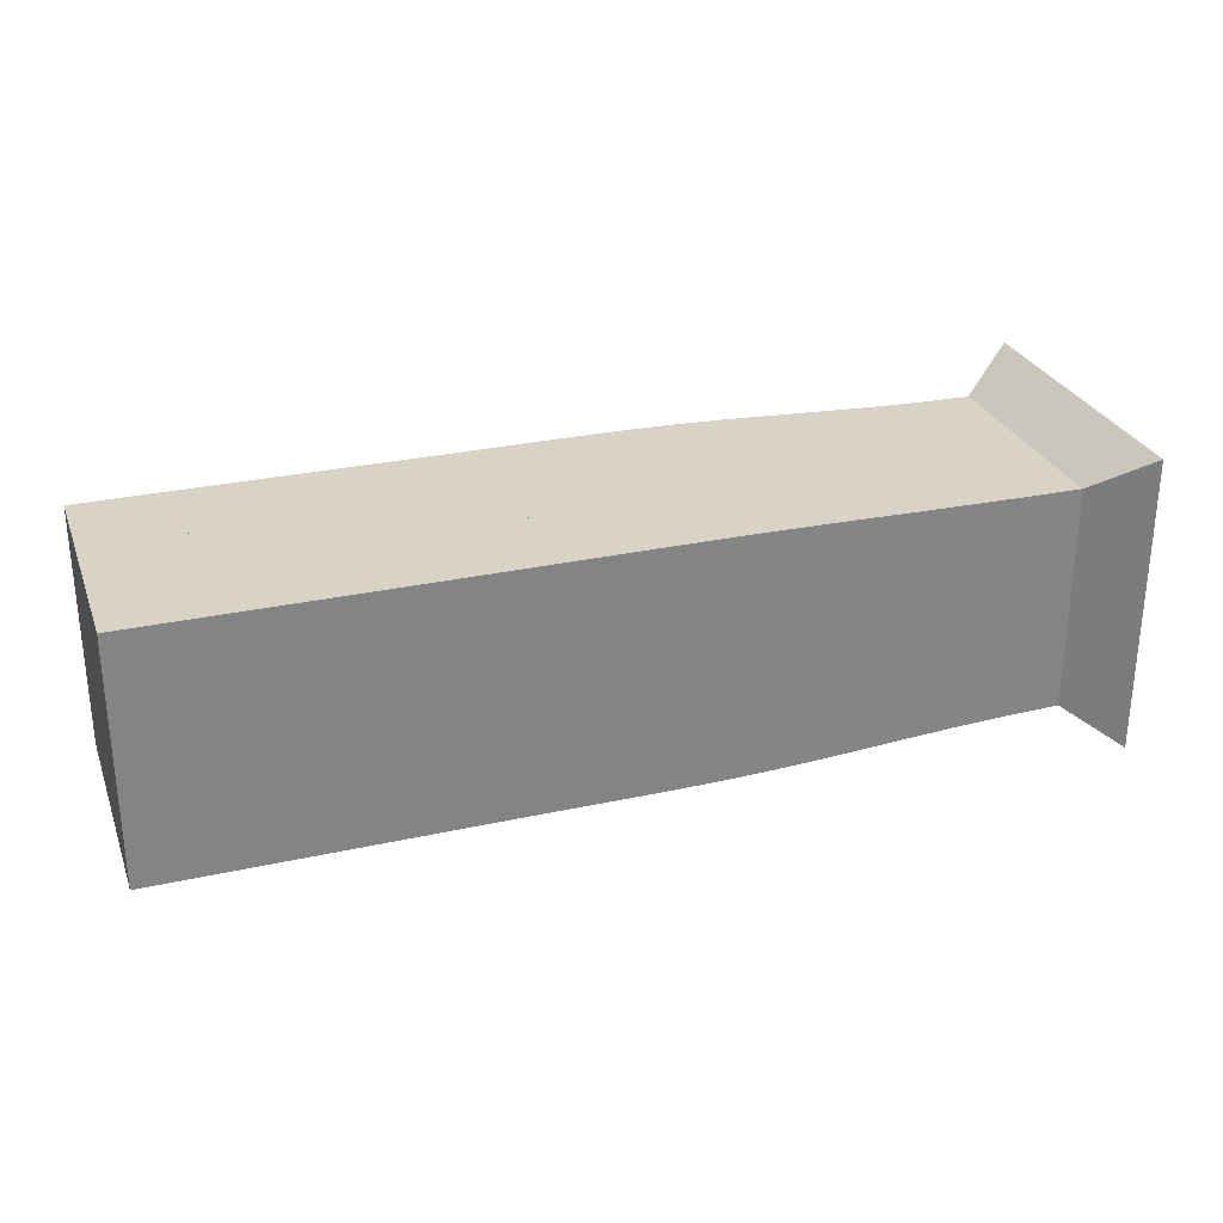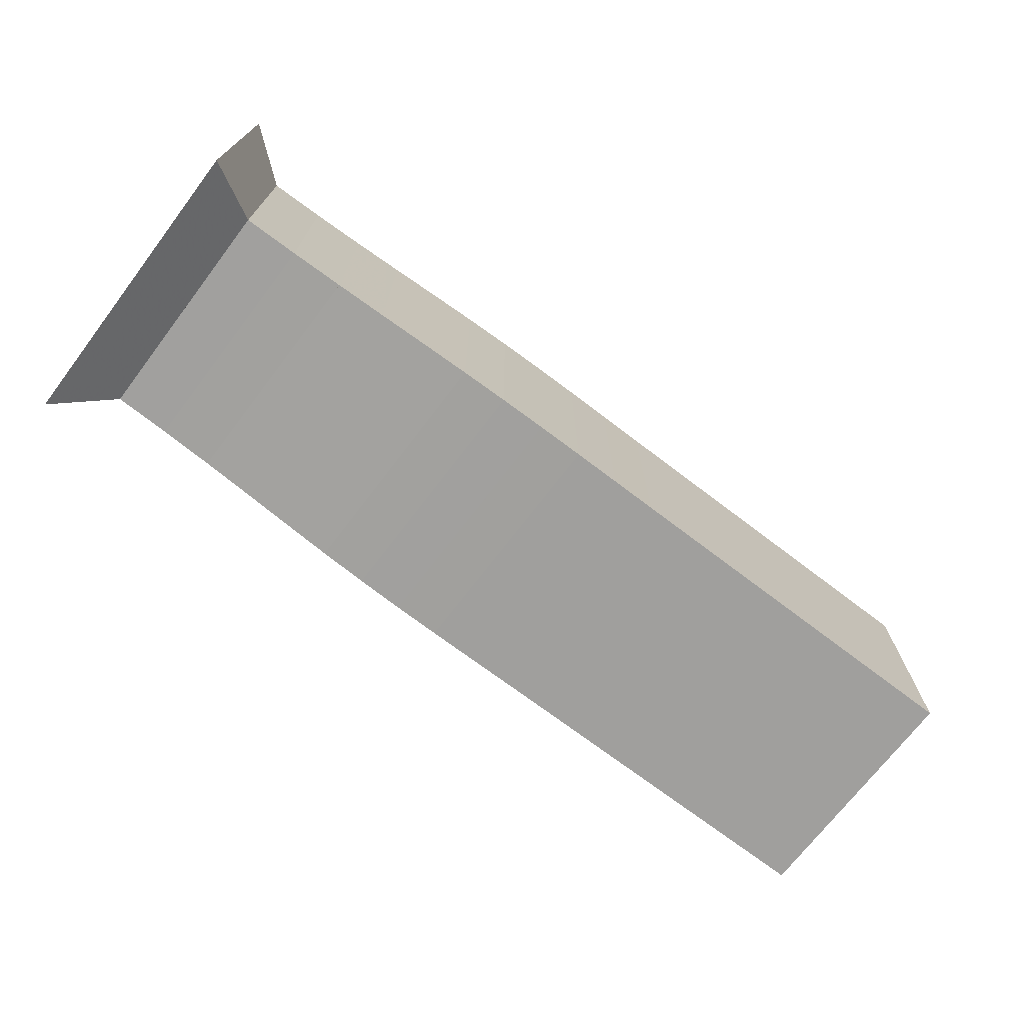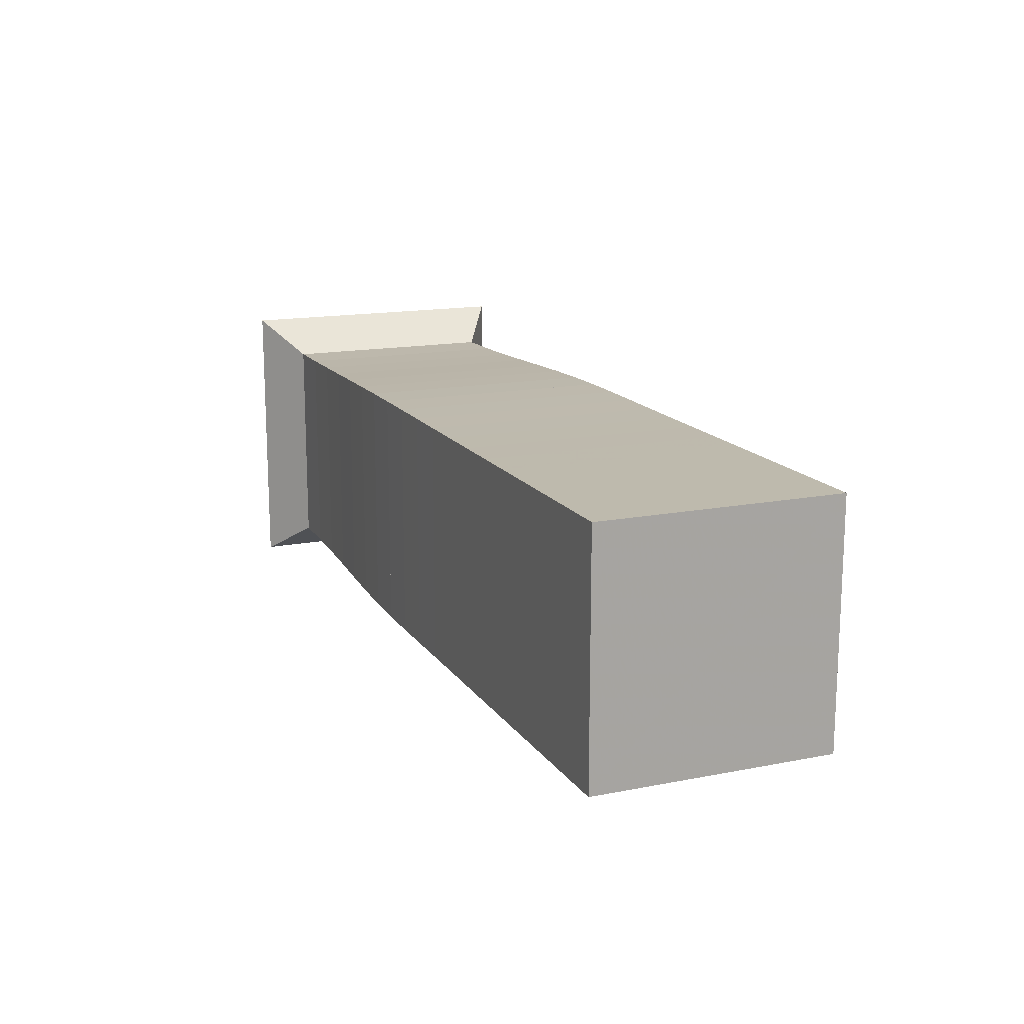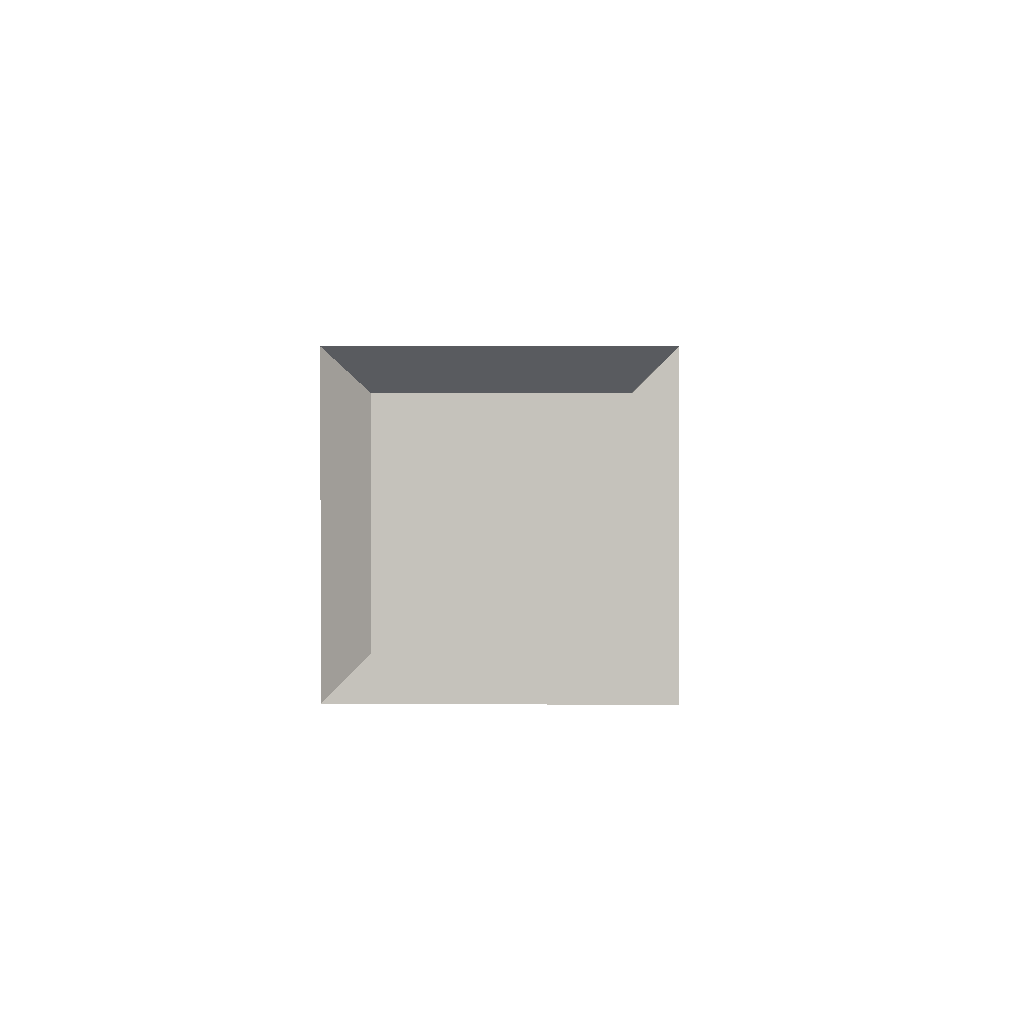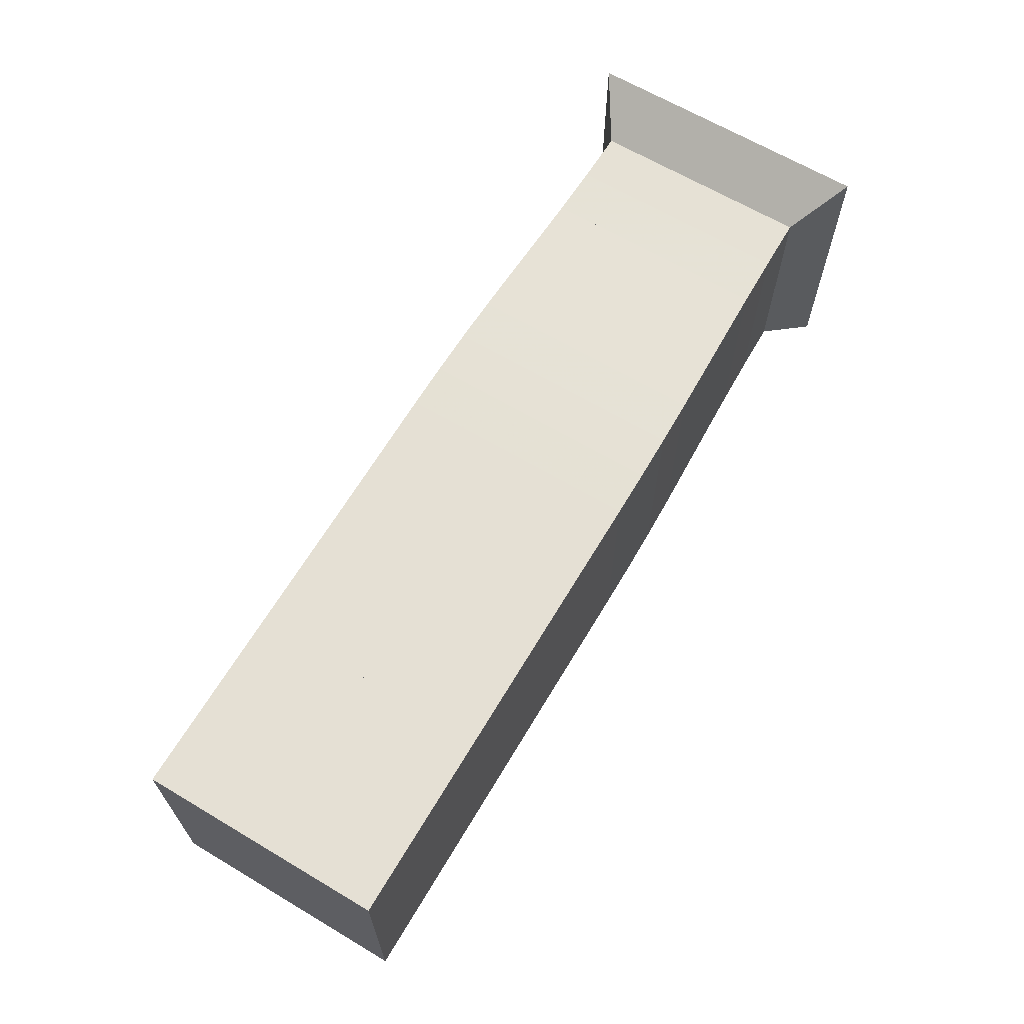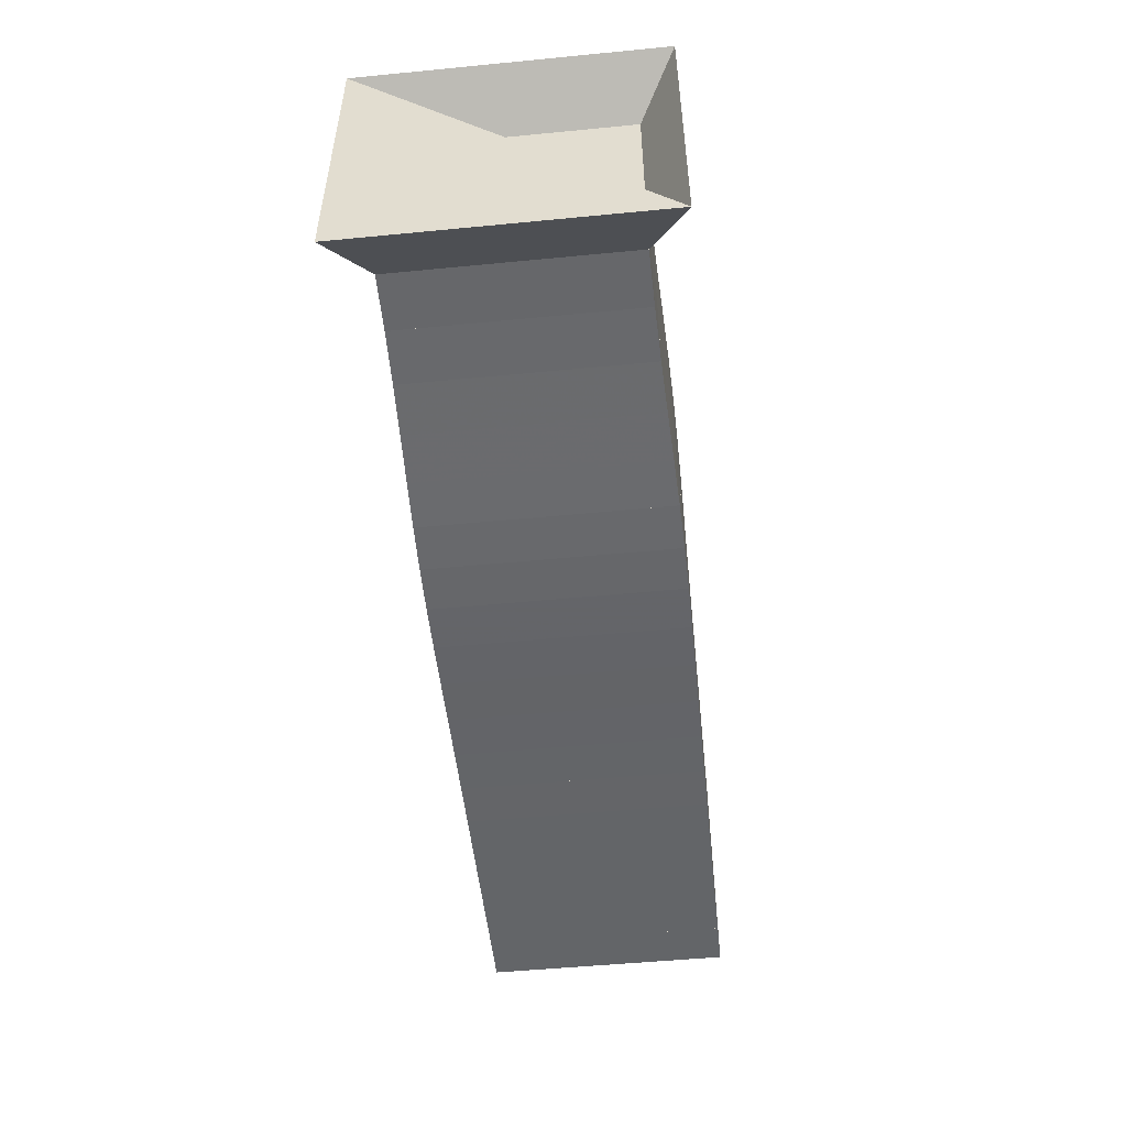
<metadata>
{"format":"obj","ext":"obj","renderer":"f3d","projection":"perspective","resolution":1024,"background":"white","views":[{"elev":28.3,"azim":161.5,"up":"+Z"},{"elev":-71.4,"azim":-37.3,"up":"+Y"},{"elev":15.4,"azim":67.4,"up":"+Z"},{"elev":1.4,"azim":-88.7,"up":"+Z"},{"elev":65.4,"azim":120.8,"up":"+Z"},{"elev":-51.4,"azim":-84.0,"up":"+Y"}]}
</metadata>
<code>
v 0 -0.25 -0.25
v 0 -0.25 0.25
v 0 0.25 0.25
v 0 0.25 -0.25
v 0.09216 -0.1889 -0.1889
v 0.09216 -0.1889 0.1889
v 0.09216 0.1889 0.1889
v 0.09216 0.1889 -0.1889
v 0.1832 -0.1901 -0.1901
v 0.1832 -0.1901 0.1901
v 0.1832 0.1901 0.1901
v 0.1832 0.1901 -0.1901
v 0.2721 -0.1923 -0.1923
v 0.2721 -0.1923 0.1923
v 0.2721 0.1923 0.1923
v 0.2721 0.1923 -0.1923
v 0.3584 -0.1952 -0.1952
v 0.3584 -0.1952 0.1952
v 0.3584 0.1952 0.1952
v 0.3584 0.1952 -0.1952
v 0.442 -0.1983 -0.1983
v 0.442 -0.1983 0.1983
v 0.442 0.1983 0.1983
v 0.442 0.1983 -0.1983
v 0.5234 -0.2011 -0.2011
v 0.5234 -0.2011 0.2011
v 0.5234 0.2011 0.2011
v 0.5234 0.2011 -0.2011
v 0.6031 -0.2031 -0.2031
v 0.6031 -0.2031 0.2031
v 0.6031 0.2031 0.2031
v 0.6031 0.2031 -0.2031
v 0.682 -0.2042 -0.2042
v 0.682 -0.2042 0.2042
v 0.682 0.2042 0.2042
v 0.682 0.2042 -0.2042
v 0.7607 -0.2045 -0.2045
v 0.7607 -0.2045 0.2045
v 0.7607 0.2045 0.2045
v 0.7607 0.2045 -0.2045
v 0.8395 -0.2044 -0.2044
v 0.8395 -0.2044 0.2044
v 0.8395 0.2044 0.2044
v 0.8395 0.2044 -0.2044
v 0.9184 -0.2042 -0.2042
v 0.9184 -0.2042 0.2042
v 0.9184 0.2042 0.2042
v 0.9184 0.2042 -0.2042
v 0.9973 -0.2041 -0.2041
v 0.9973 -0.2041 0.2041
v 0.9973 0.2041 0.2041
v 0.9973 0.2041 -0.2041
v 1.076 -0.2041 -0.2041
v 1.076 -0.2041 0.2041
v 1.076 0.2041 0.2041
v 1.076 0.2041 -0.2041
v 1.155 -0.2041 -0.2041
v 1.155 -0.2041 0.2041
v 1.155 0.2041 0.2041
v 1.155 0.2041 -0.2041
v 1.234 -0.2041 -0.2041
v 1.234 -0.2041 0.2041
v 1.234 0.2041 0.2041
v 1.234 0.2041 -0.2041
v 1.313 -0.2041 -0.2041
v 1.313 -0.2041 0.2041
v 1.313 0.2041 0.2041
v 1.313 0.2041 -0.2041
v 1.392 -0.2041 -0.2041
v 1.392 -0.2041 0.2041
v 1.392 0.2041 0.2041
v 1.392 0.2041 -0.2041
v 1.471 -0.2041 -0.2041
v 1.471 -0.2041 0.2041
v 1.471 0.2041 0.2041
v 1.471 0.2041 -0.2041
v 1.55 -0.2041 -0.2041
v 1.55 -0.2041 0.2041
v 1.55 0.2041 0.2041
v 1.55 0.2041 -0.2041
f 1 2 4 5
f 5 6 7 8
f 5 6 2 1
f 6 7 3 2
f 7 8 4 3
f 8 5 1 4
f 9 10 11 12
f 9 10 6 5
f 10 11 7 6
f 11 12 8 7
f 12 9 5 8
f 13 14 15 16
f 13 14 10 9
f 14 15 11 10
f 15 16 12 11
f 16 13 9 12
f 17 18 19 20
f 17 18 14 13
f 18 19 15 14
f 19 20 16 15
f 20 17 13 16
f 21 22 23 24
f 21 22 18 17
f 22 23 19 18
f 23 24 20 19
f 24 21 17 20
f 25 26 27 28
f 25 26 22 21
f 26 27 23 22
f 27 28 24 23
f 28 25 21 24
f 29 30 31 32
f 29 30 26 25
f 30 31 27 26
f 31 32 28 27
f 32 29 25 28
f 33 34 35 36
f 33 34 30 29
f 34 35 31 30
f 35 36 32 31
f 36 33 29 32
f 37 38 39 40
f 37 38 34 33
f 38 39 35 34
f 39 40 36 35
f 40 37 33 36
f 41 42 43 44
f 41 42 38 37
f 42 43 39 38
f 43 44 40 39
f 44 41 37 40
f 45 46 47 48
f 45 46 42 41
f 46 47 43 42
f 47 48 44 43
f 48 45 41 44
f 49 50 51 52
f 49 50 46 45
f 50 51 47 46
f 51 52 48 47
f 52 49 45 48
f 53 54 55 56
f 53 54 50 49
f 54 55 51 50
f 55 56 52 51
f 56 53 49 52
f 57 58 59 60
f 57 58 54 53
f 58 59 55 54
f 59 60 56 55
f 60 57 53 56
f 61 62 63 64
f 61 62 58 57
f 62 63 59 58
f 63 64 60 59
f 64 61 57 60
f 65 66 67 68
f 65 66 62 61
f 66 67 63 62
f 67 68 64 63
f 68 65 61 64
f 69 70 71 72
f 69 70 66 65
f 70 71 67 66
f 71 72 68 67
f 72 69 65 68
f 73 74 75 76
f 73 74 70 69
f 74 75 71 70
f 75 76 72 71
f 76 73 69 72
f 77 78 79 80
f 77 78 74 73
f 78 79 75 74
f 79 80 76 75
f 80 77 73 76

</code>
